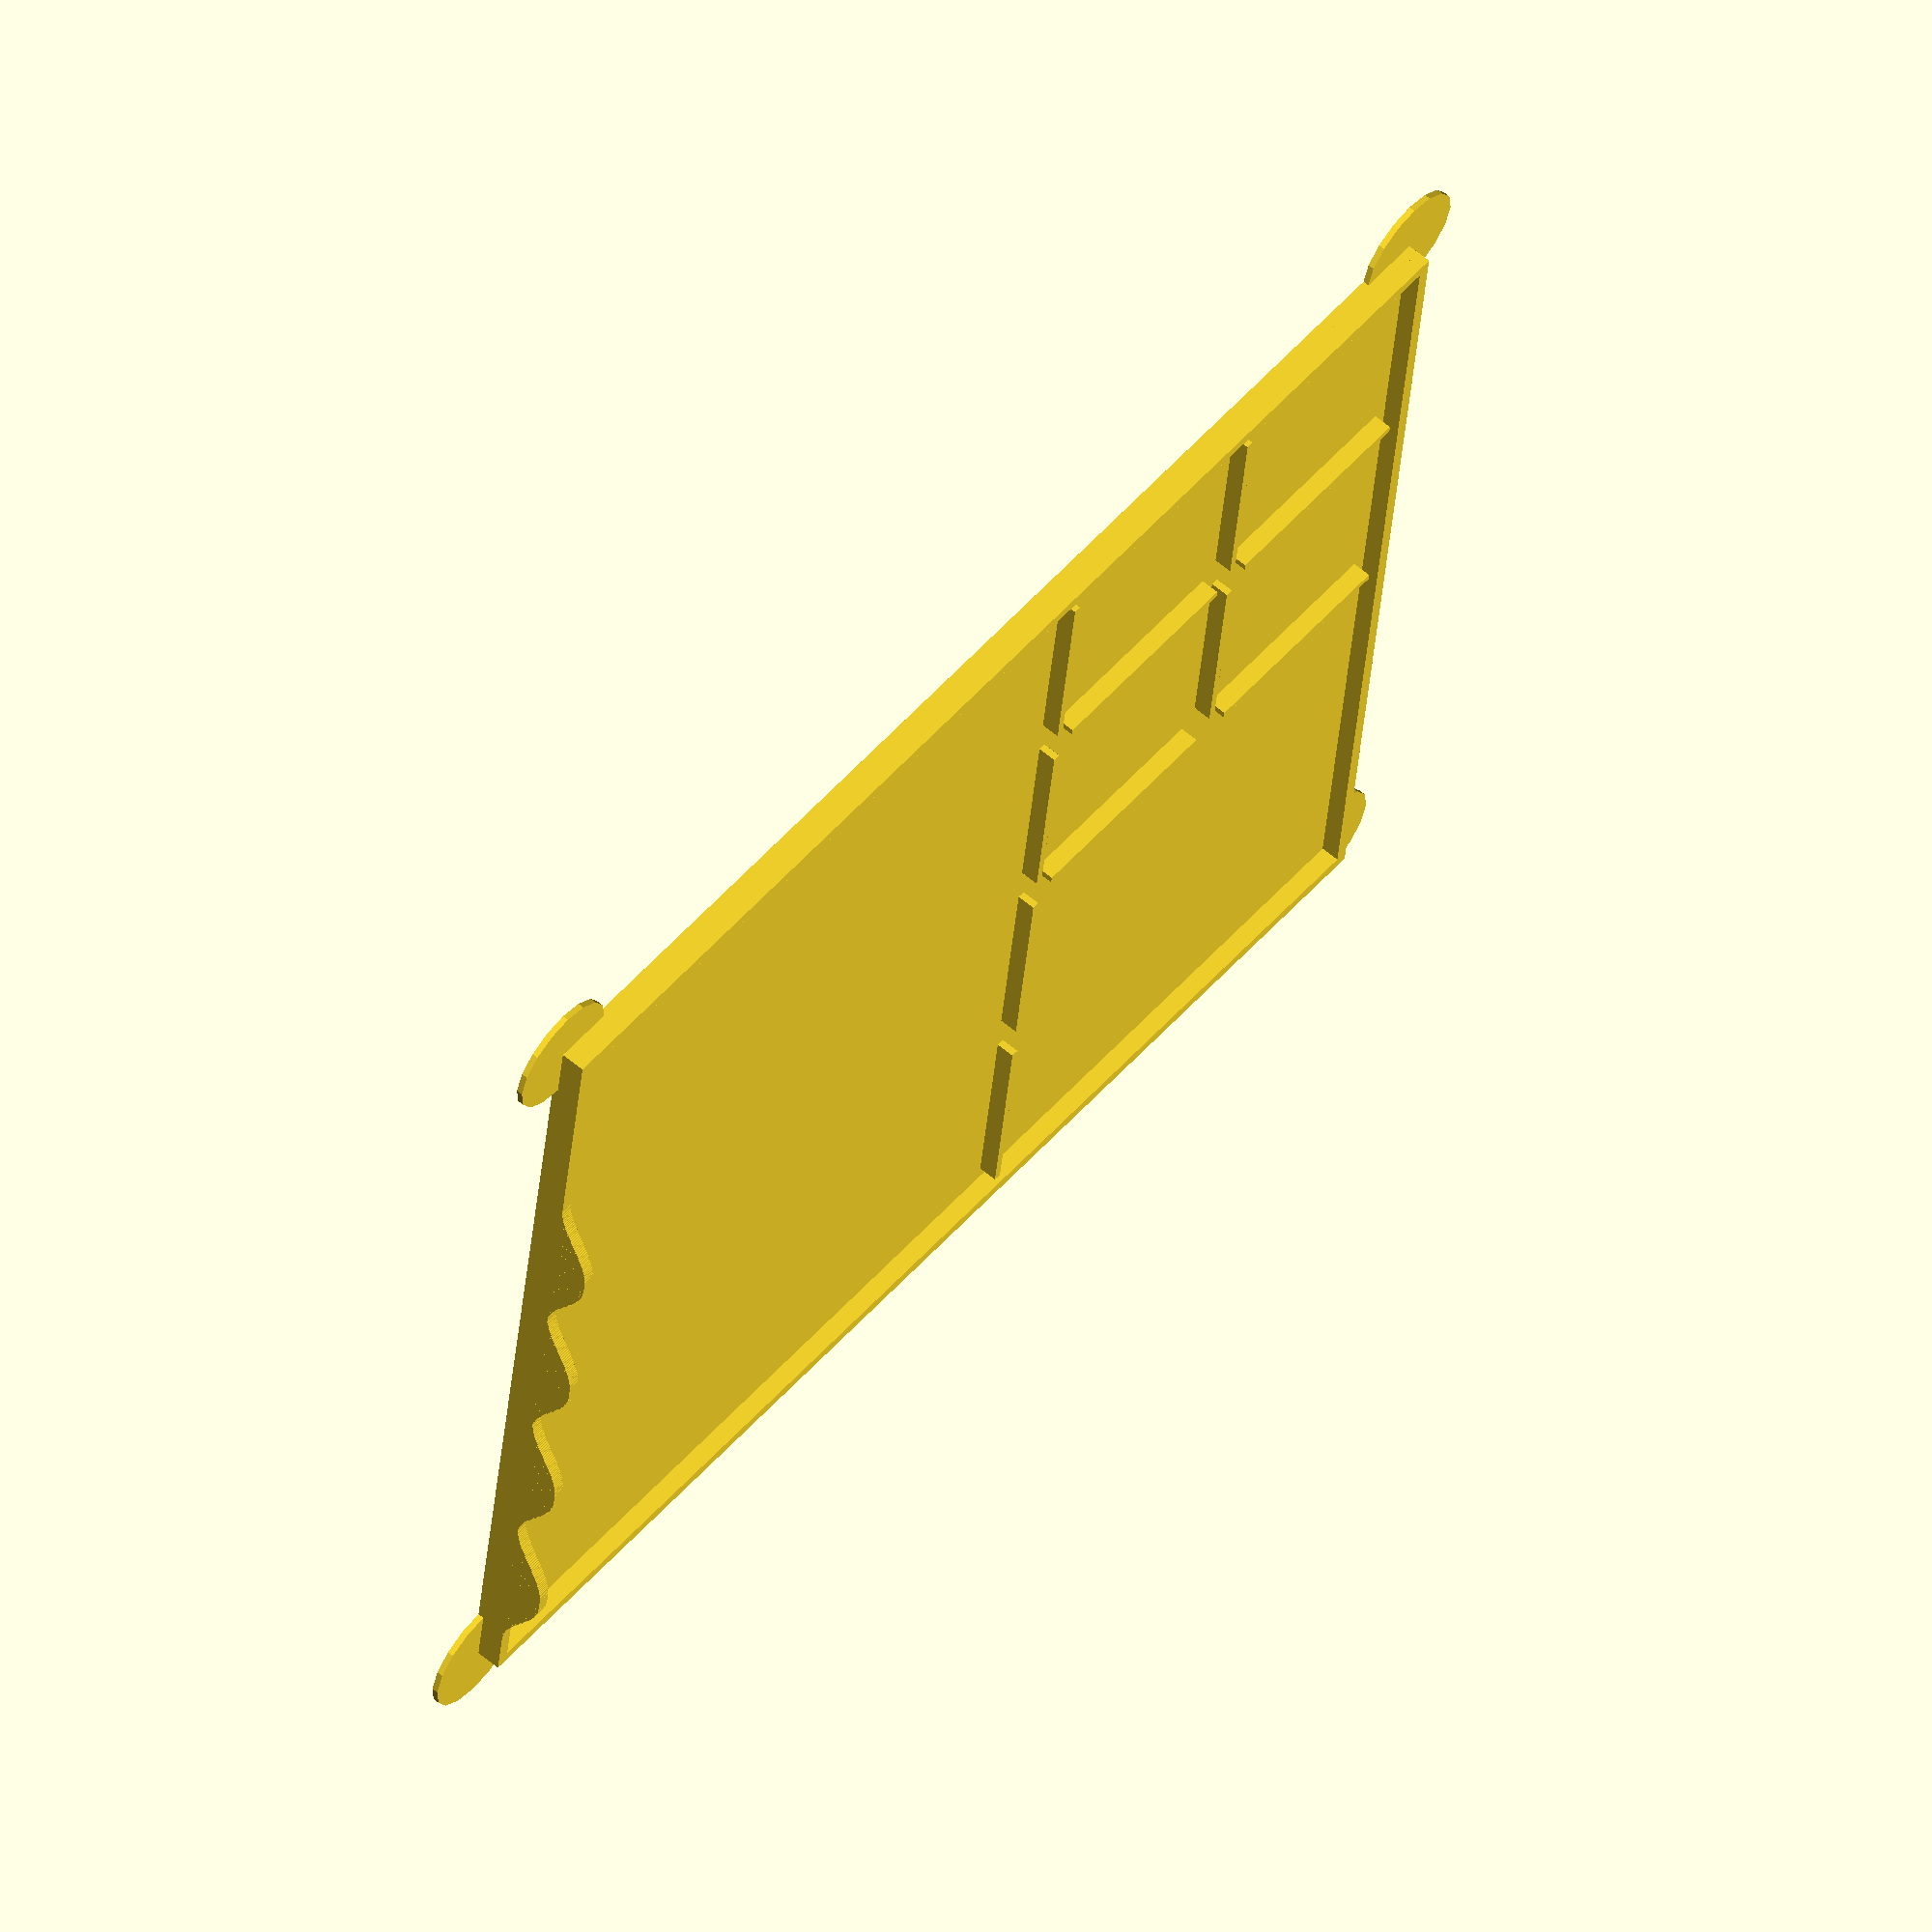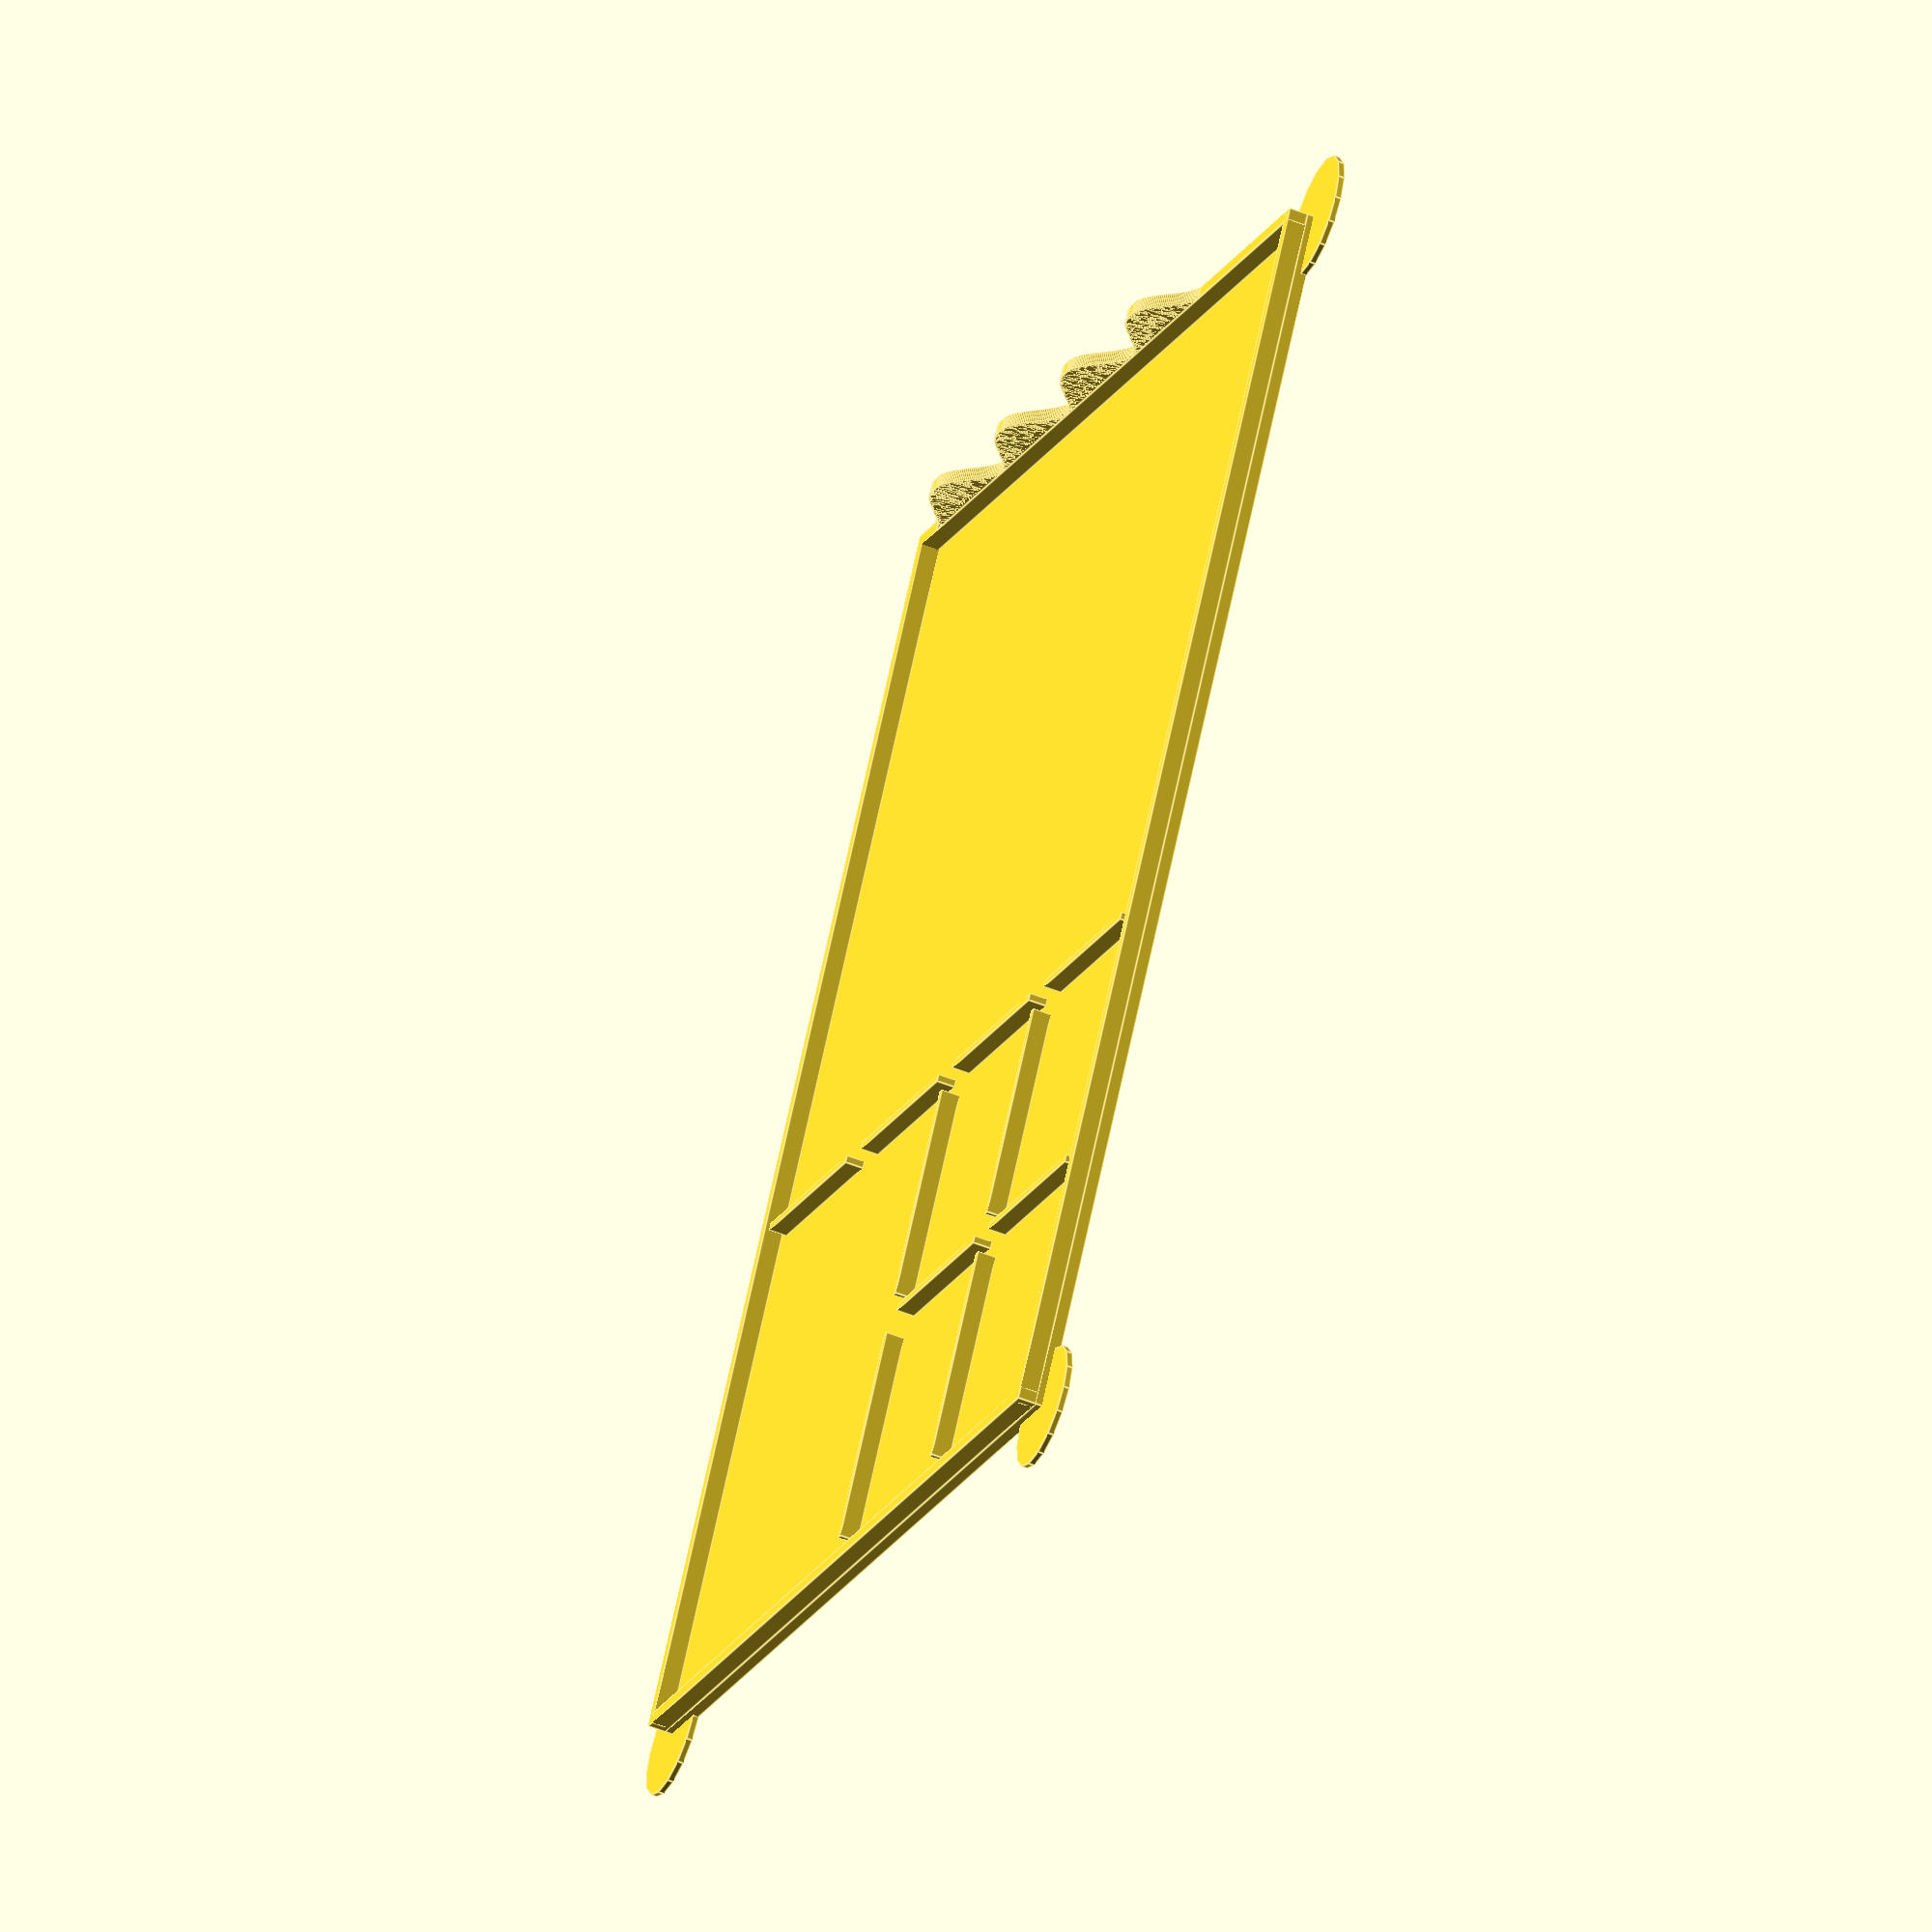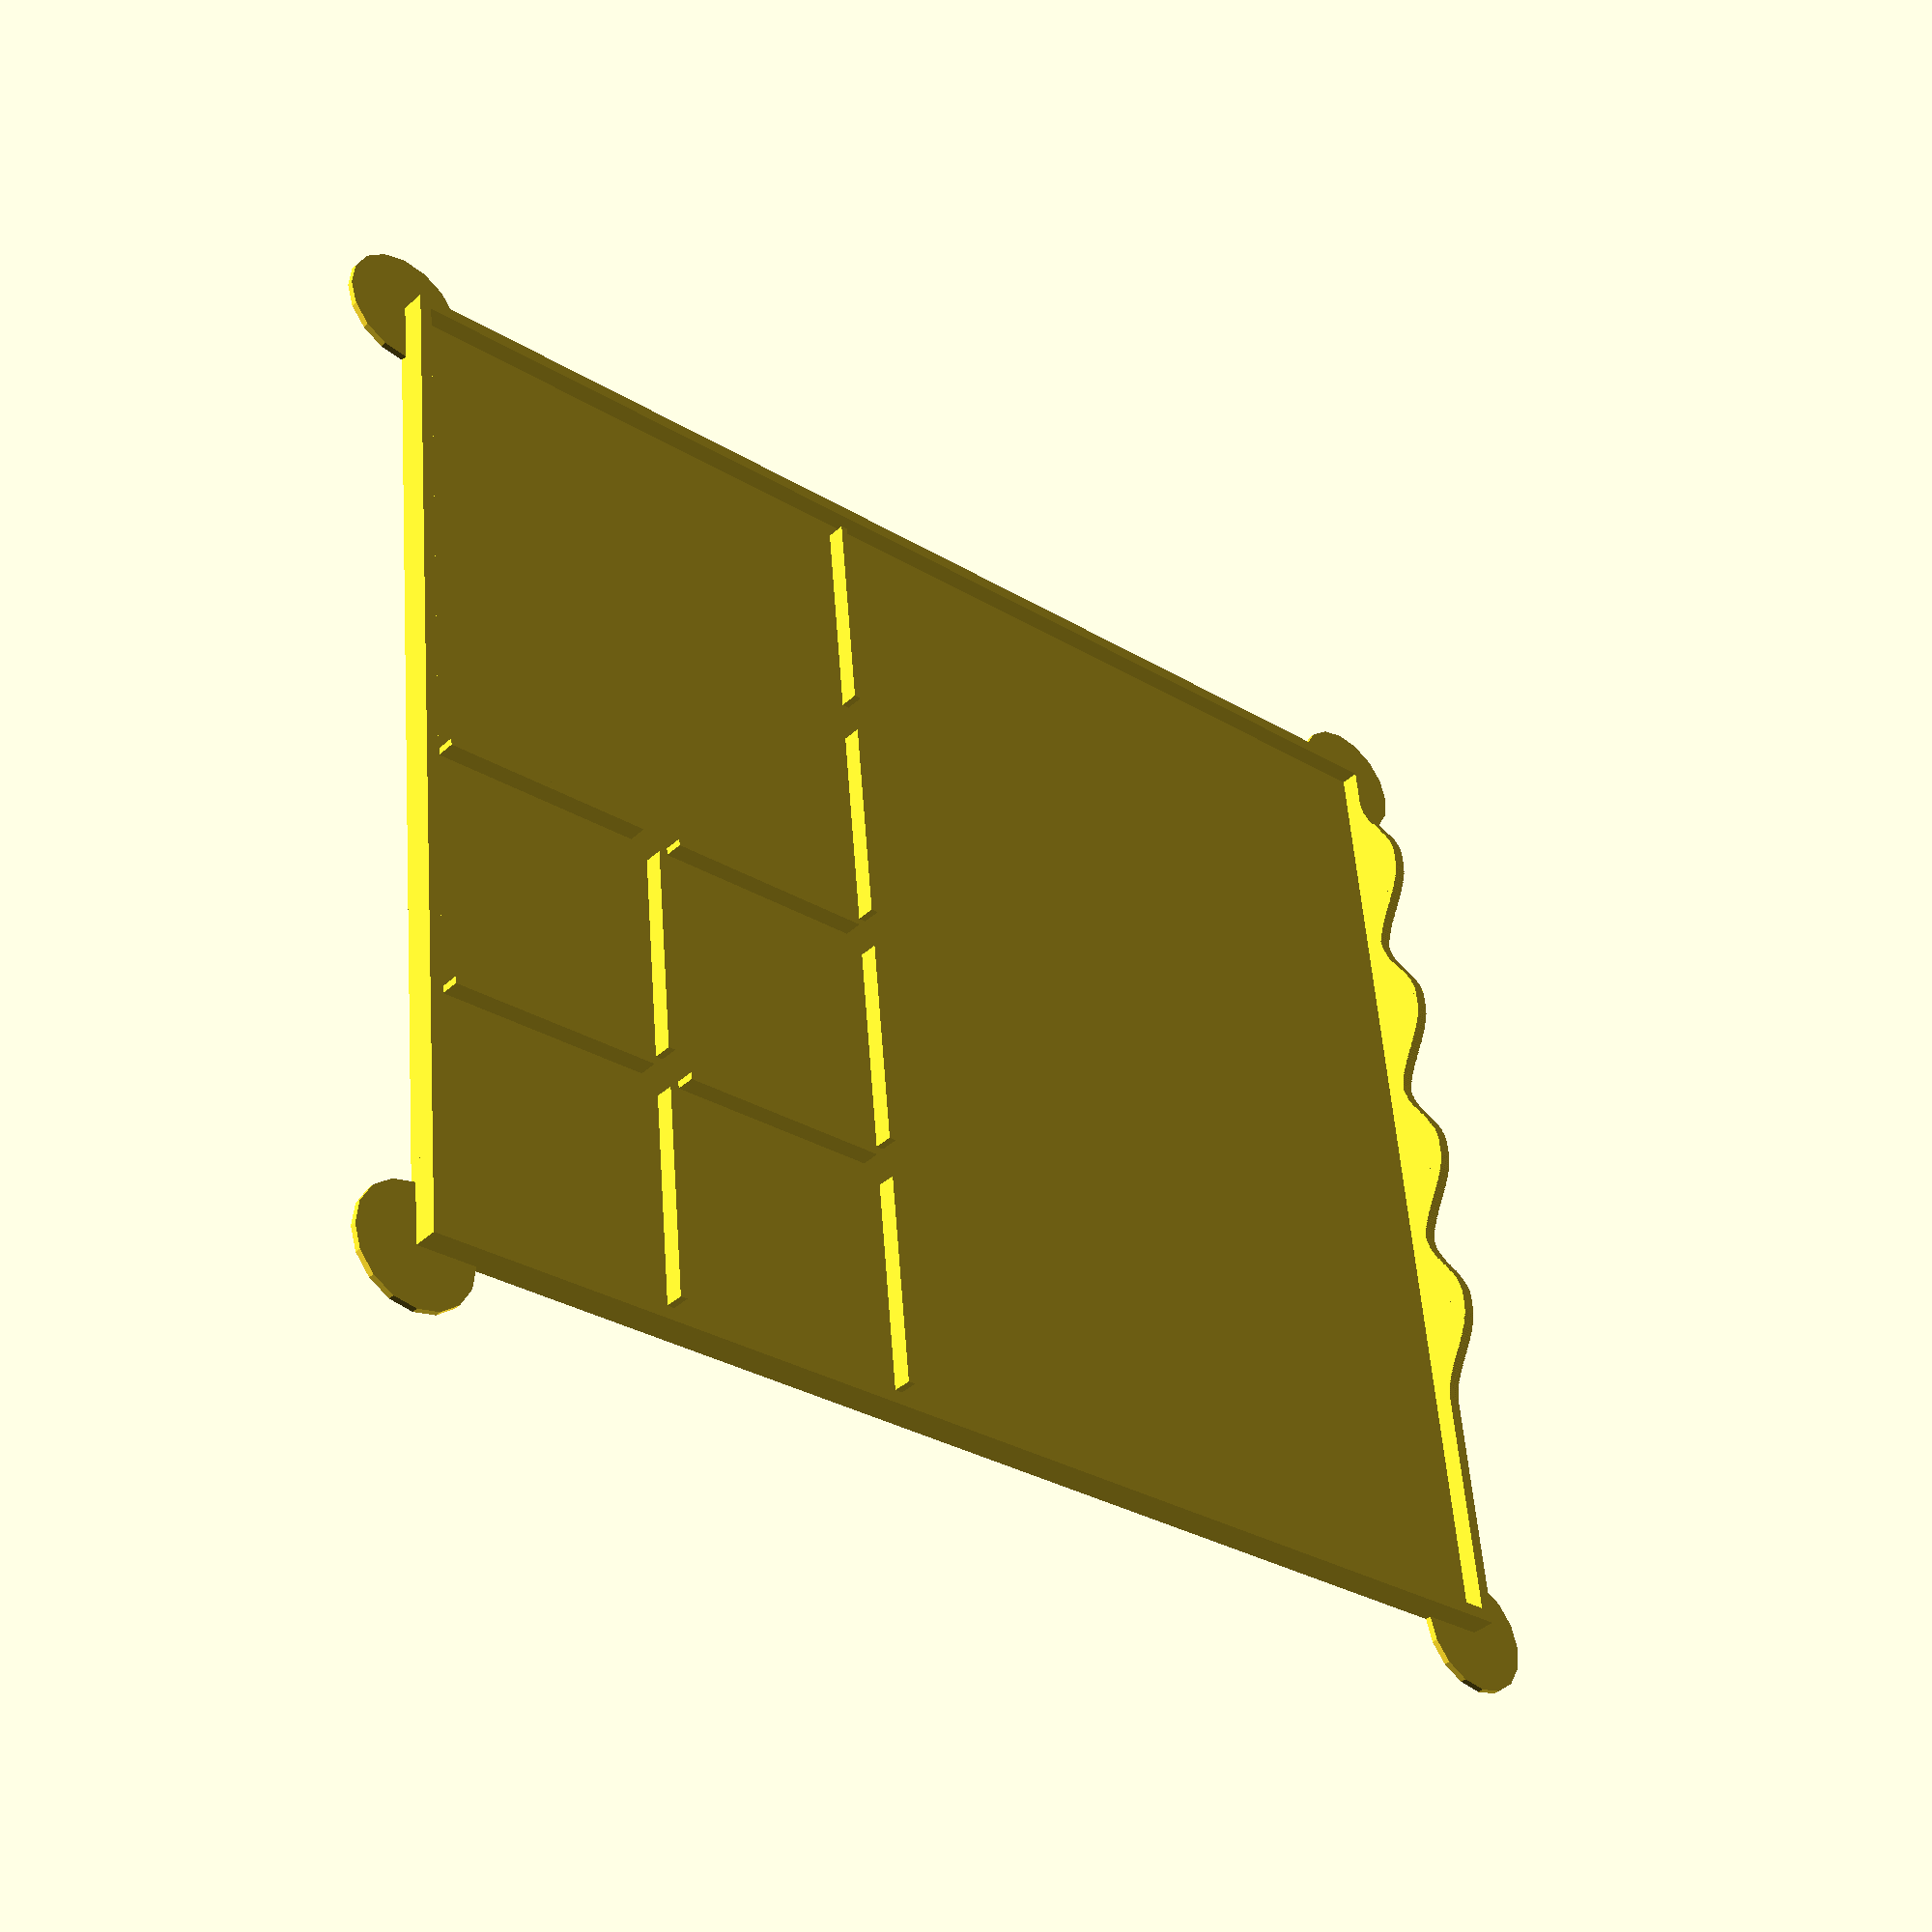
<openscad>
//TODO for long surface do not forget to add corner pad to make it stick to the bed

h1 = 5; //for paint
h2 = 10; //for water
h3 = 1.5; //for border
thickness = 1;
length = 20;
tolerance = 0.2;

//for (t = [ [0,0,0],
//			[length + 2, 0, 0],
//			[0, length + 2, 0],
//			[length + 2, length + 2, 0] ])
//	translate(t) paint_bucket();
//water_bucket();
base();

module paint_bucket(l = length, h = h1, t = thickness)
{
	lm2t = l - 2*t;
    r = lm2t * 0.707;
	union() {
		difference(){ //curved bottom
			cube([l,l,h]);
			translate([l/2,l/2,h]) scale([1,1,(h-t)/r]) sphere(r);
		}
		difference(){ //walls
			cube([l,l,h]);
			translate([t,t,t]) cube([lm2t, lm2t, h]);
		}
	}
}

module water_bucket(l = 2*length+thickness, h = h2, t = thickness)
{
	lm2t = l - 2*t;
	union(){
		difference(){
			cube([l,l,h]);
			translate([t,t,t]) cube([lm2t, lm2t, h]);
		}
	}
}

module base()
{
	t = thickness;
	l = length;

	x = 2*l + 3 * t + 3 * l;
	y = 4*l + 5 * t;

	offset = t + tolerance;
	st = t - 2 * tolerance;
	sl = l - 2 * offset;

	union() {
		cube([x, y, t]);
		//border
		translate([0,0,t]) cube([x,t,h3]);
		translate([0,0,t]) cube([t,y,h3]);
		translate([x-t,0,t]) cube([t,y,h3]);
		translate([0,y-t,t]) cube([x,t,h3]);
		//separations
		for (i = [1:2], j = [0:3]) {
			if (i > 1 || j < 2) translate([i*(l+t) + tolerance, t + j*(l+t) + offset, t]) cube([st,sl,h3]);
		}
		for (i = [0:1], j = [1:2]) {
			translate([t + i*(l+t) + offset, j*(l+t) + tolerance, t]) cube([sl,st,h3]);
		}
		//border for brushes
		for(i=[0:360]) translate([x-t,l+i/6,h3+t]) cube([t,1,(1+cos(180+i*4))*h3]);
		//corner pad
		for (a = [0,x], b = [0,y]) translate([a,b,0]) cylinder(r = 5, h = 0.5);
	}

}

</openscad>
<views>
elev=298.1 azim=186.9 roll=310.2 proj=o view=solid
elev=52.1 azim=301.2 roll=66.6 proj=o view=edges
elev=38.7 azim=354.3 roll=318.9 proj=p view=solid
</views>
